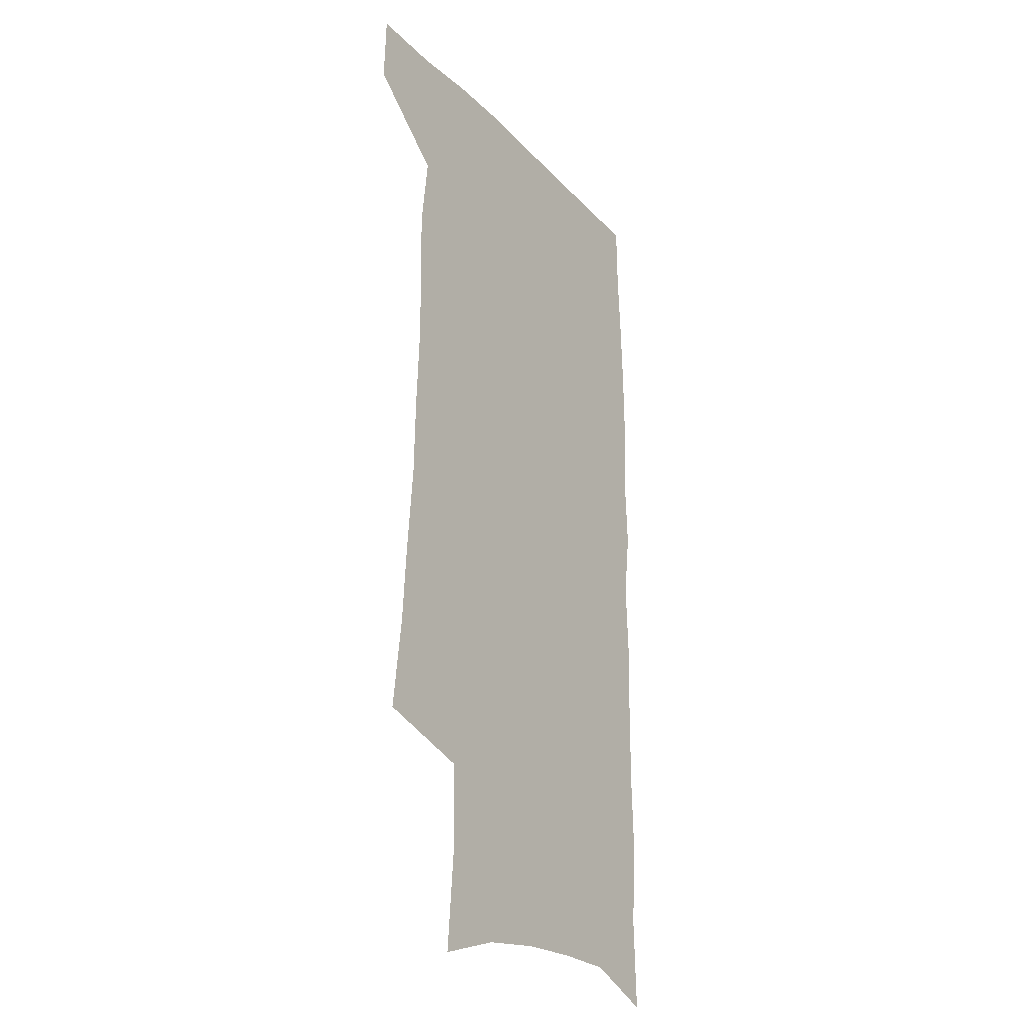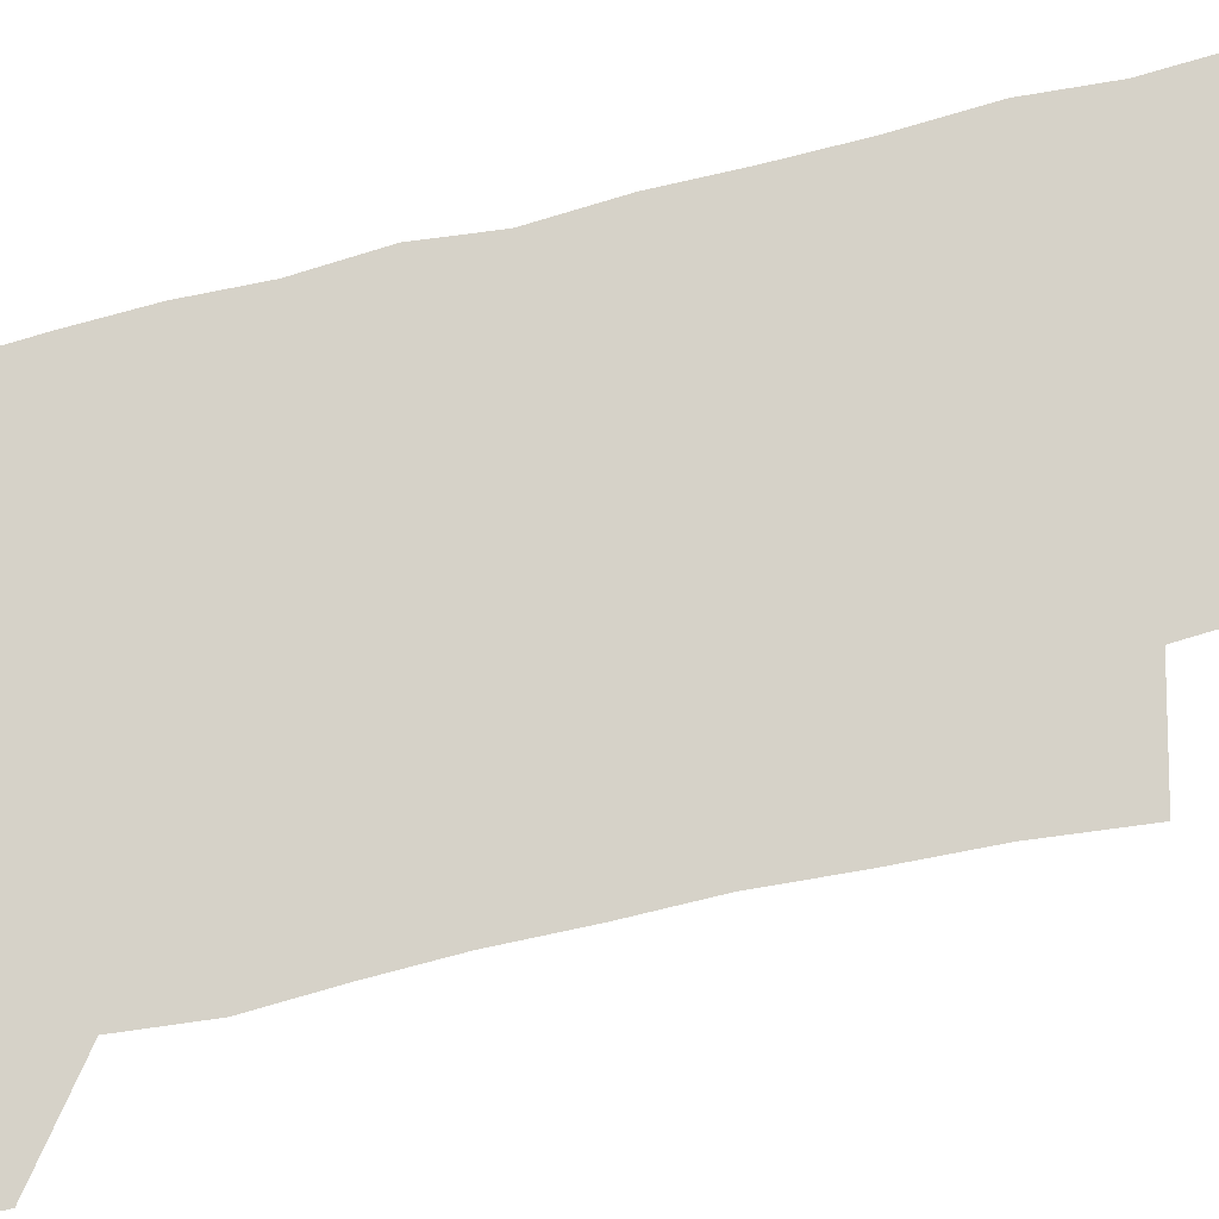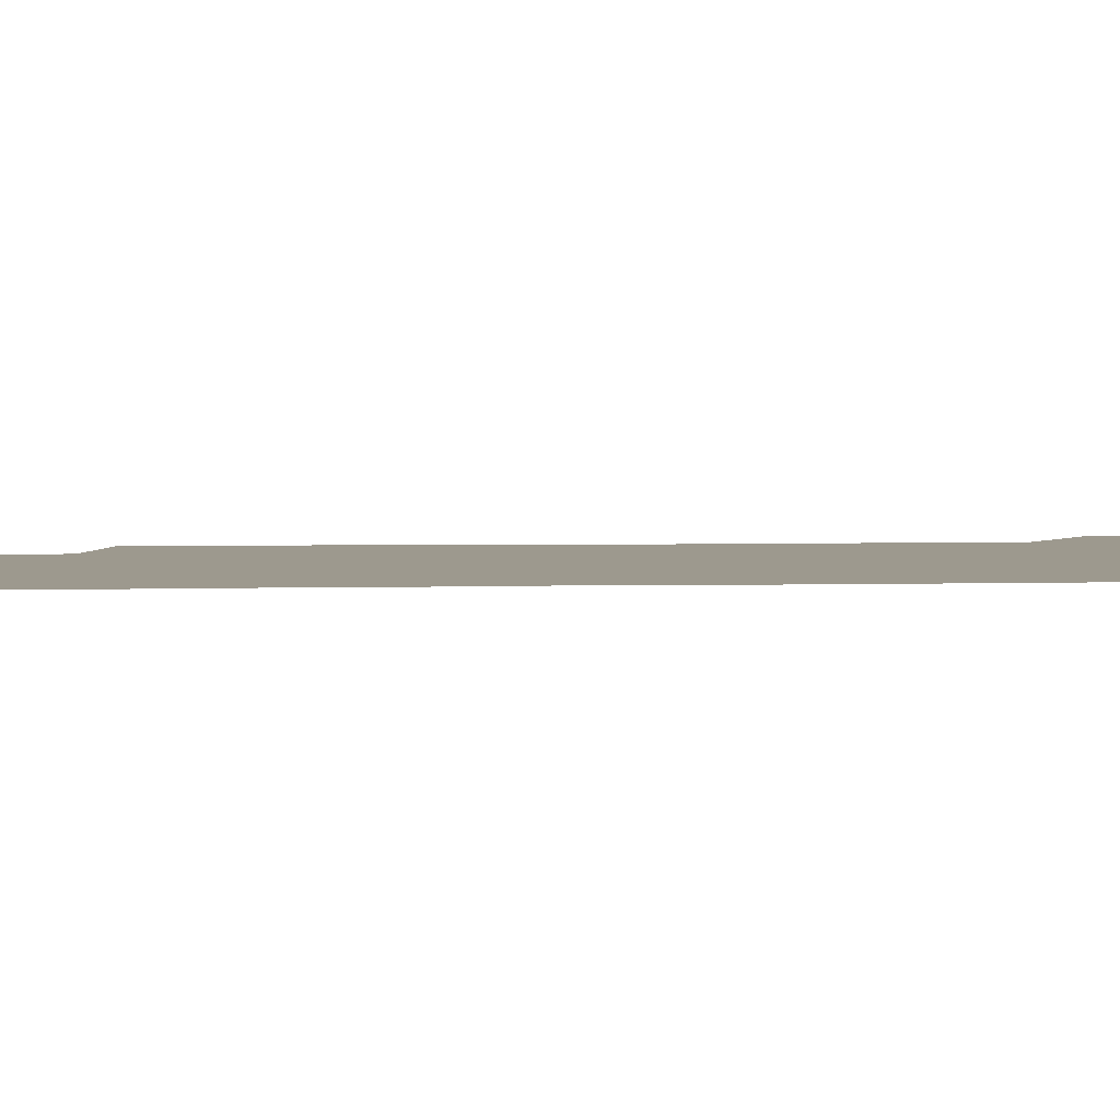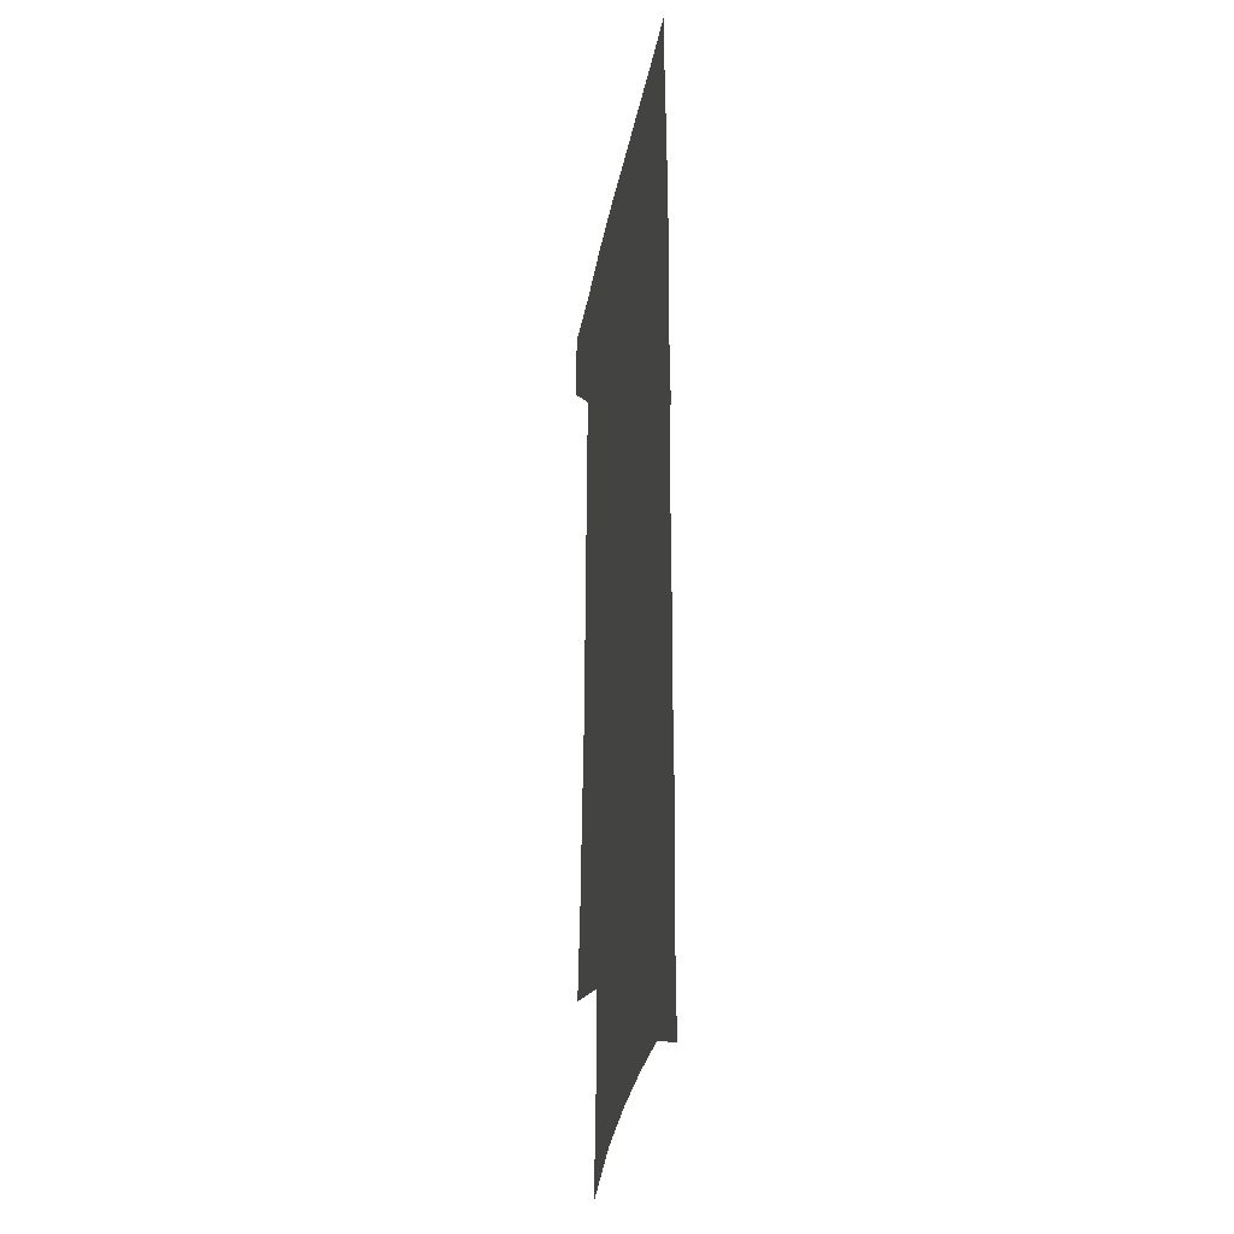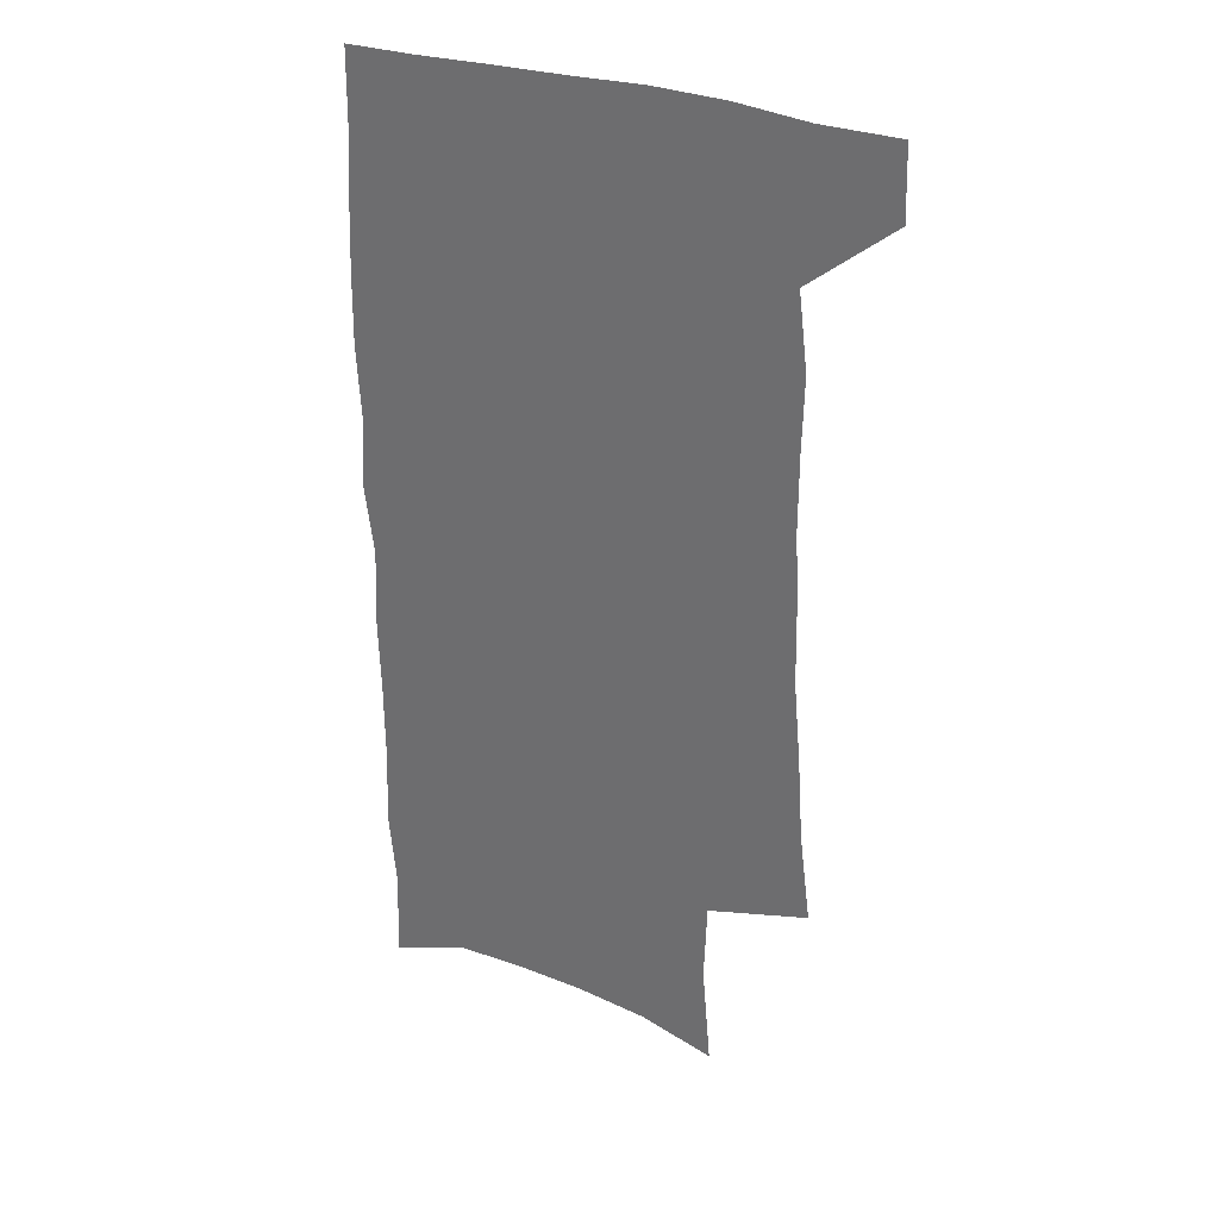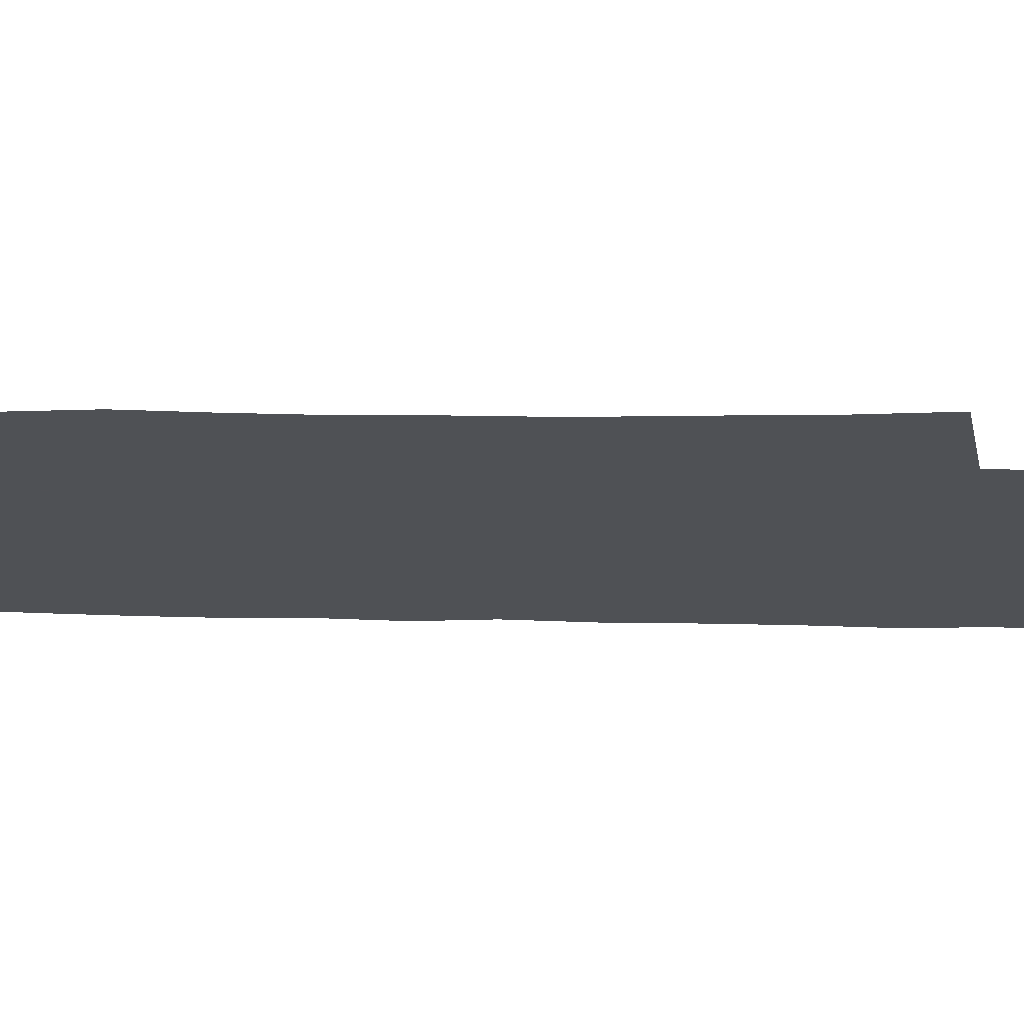
<metadata>
{"format":"obj","ext":"obj","renderer":"f3d","projection":"perspective","resolution":1024,"background":"white","views":[{"elev":-25.7,"azim":-57.1,"up":"+Y"},{"elev":77.5,"azim":-104.7,"up":"+Z"},{"elev":3.4,"azim":83.6,"up":"+Z"},{"elev":-30.0,"azim":80.0,"up":"+Y"},{"elev":32.2,"azim":-154.5,"up":"+Y"},{"elev":-20.1,"azim":-93.3,"up":"+Z"}]}
</metadata>
<code>
v 481.2 535.5 0
v 482.2 564.4 0
v 500.5 244.5 0
v 505.3 282.2 0
v 507.6 316.4 0
v 510.7 351.1 0
v 511.4 383.1 0
v 512.9 415.3 0
v 513 446 0
v 512.3 475.9 0
v 516 507.2 0
v 513.7 536.2 0
v 513.6 564.6 0
v 540.2 157 0
v 543.8 200.1 0
v 542.7 233.3 0
v 546.1 270.5 0
v 547.3 303.2 0
v 546 333 0
v 547.3 365 0
v 547.5 394.8 0
v 546.8 423.6 0
v 546.5 452.5 0
v 547.1 481.4 0
v 546.8 509.1 0
v 546.7 536.6 0
v 542.6 567.5 0
v 570.6 166.9 0
v 574.7 213.3 0
v 575.3 247.1 0
v 575.9 279.5 0
v 575.3 309.2 0
v 575.8 340.7 0
v 576.5 371.6 0
v 575.4 398.7 0
v 575.2 427.1 0
v 575.8 456.1 0
v 575.6 483.3 0
v 575.5 510.2 0
v 575.4 536.8 0
v 572 568.2 0
v 599.5 171.2 0
v 601.3 215 0
v 602.2 251.4 0
v 602.4 282.6 0
v 602.4 313.1 0
v 602.2 342.1 0
v 602.4 372.2 0
v 602.8 401.9 0
v 602.6 429.3 0
v 602.8 457.6 0
v 602.7 484.3 0
v 603 511.2 0
v 602.5 538.1 0
v 601.7 567.1 0
v 627.7 173 0
v 627.9 216.2 0
v 628.3 249.6 0
v 629 279.7 0
v 628.5 313.5 0
v 628.5 343.7 0
v 628.6 373.2 0
v 628.9 401.6 0
v 629.2 429.1 0
v 629.3 457.2 0
v 629.3 484.5 0
v 629.5 511.2 0
v 629.9 537.8 0
v 630.3 566.4 0
v 655.9 173.3 0
v 655 211.8 0
v 655.5 244.4 0
v 656.2 275.7 0
v 655.9 308.2 0
v 655.9 339.2 0
v 655.8 369.5 0
v 656.4 398.4 0
v 656.4 427.3 0
v 656.7 455.3 0
v 657.4 482.9 0
v 657.5 510.4 0
v 657.7 537.8 0
v 658.6 565.5 0
v 687 161.6 0
v 685.7 200 0
v 688.5 230.8 0
v 687.3 265.2 0
v 687.4 297.5 0
v 688.3 328.5 0
v 686.9 361.2 0
v 690.4 389.4 0
v 688.8 420.8 0
v 690.4 449.6 0
v 690 479 0
v 688.8 508.3 0
v 687.2 537.2 0
v 686.8 565.4 0
v 691 601 0
f 11 12 1
f 1 12 2
f 12 13 2
f 16 17 3
f 3 17 4
f 17 18 4
f 4 18 5
f 18 19 5
f 5 19 6
f 19 20 6
f 6 20 7
f 20 21 7
f 7 21 8
f 21 22 8
f 8 22 9
f 22 23 9
f 9 23 10
f 23 24 10
f 10 24 11
f 24 25 11
f 11 25 12
f 25 26 12
f 12 26 13
f 26 27 13
f 14 28 15
f 28 29 15
f 15 29 16
f 29 30 16
f 16 30 17
f 30 31 17
f 17 31 18
f 31 32 18
f 18 32 19
f 32 33 19
f 19 33 20
f 33 34 20
f 20 34 21
f 34 35 21
f 21 35 22
f 35 36 22
f 22 36 23
f 36 37 23
f 23 37 24
f 37 38 24
f 24 38 25
f 38 39 25
f 25 39 26
f 39 40 26
f 26 40 27
f 40 41 27
f 28 42 29
f 42 43 29
f 29 43 30
f 43 44 30
f 30 44 31
f 44 45 31
f 31 45 32
f 45 46 32
f 32 46 33
f 46 47 33
f 33 47 34
f 47 48 34
f 34 48 35
f 48 49 35
f 35 49 36
f 49 50 36
f 36 50 37
f 50 51 37
f 37 51 38
f 51 52 38
f 38 52 39
f 52 53 39
f 39 53 40
f 53 54 40
f 40 54 41
f 54 55 41
f 42 56 43
f 56 57 43
f 43 57 44
f 57 58 44
f 44 58 45
f 58 59 45
f 45 59 46
f 59 60 46
f 46 60 47
f 60 61 47
f 47 61 48
f 61 62 48
f 48 62 49
f 62 63 49
f 49 63 50
f 63 64 50
f 50 64 51
f 64 65 51
f 51 65 52
f 65 66 52
f 52 66 53
f 66 67 53
f 53 67 54
f 67 68 54
f 54 68 55
f 68 69 55
f 56 70 57
f 70 71 57
f 57 71 58
f 71 72 58
f 58 72 59
f 72 73 59
f 59 73 60
f 73 74 60
f 60 74 61
f 74 75 61
f 61 75 62
f 75 76 62
f 62 76 63
f 76 77 63
f 63 77 64
f 77 78 64
f 64 78 65
f 78 79 65
f 65 79 66
f 79 80 66
f 66 80 67
f 80 81 67
f 67 81 68
f 81 82 68
f 68 82 69
f 82 83 69
f 70 84 71
f 84 85 71
f 71 85 72
f 85 86 72
f 72 86 73
f 86 87 73
f 73 87 74
f 87 88 74
f 74 88 75
f 88 89 75
f 75 89 76
f 89 90 76
f 76 90 77
f 90 91 77
f 77 91 78
f 91 92 78
f 78 92 79
f 92 93 79
f 79 93 80
f 93 94 80
f 80 94 81
f 94 95 81
f 81 95 82
f 95 96 82
f 82 96 83
f 96 97 83

</code>
